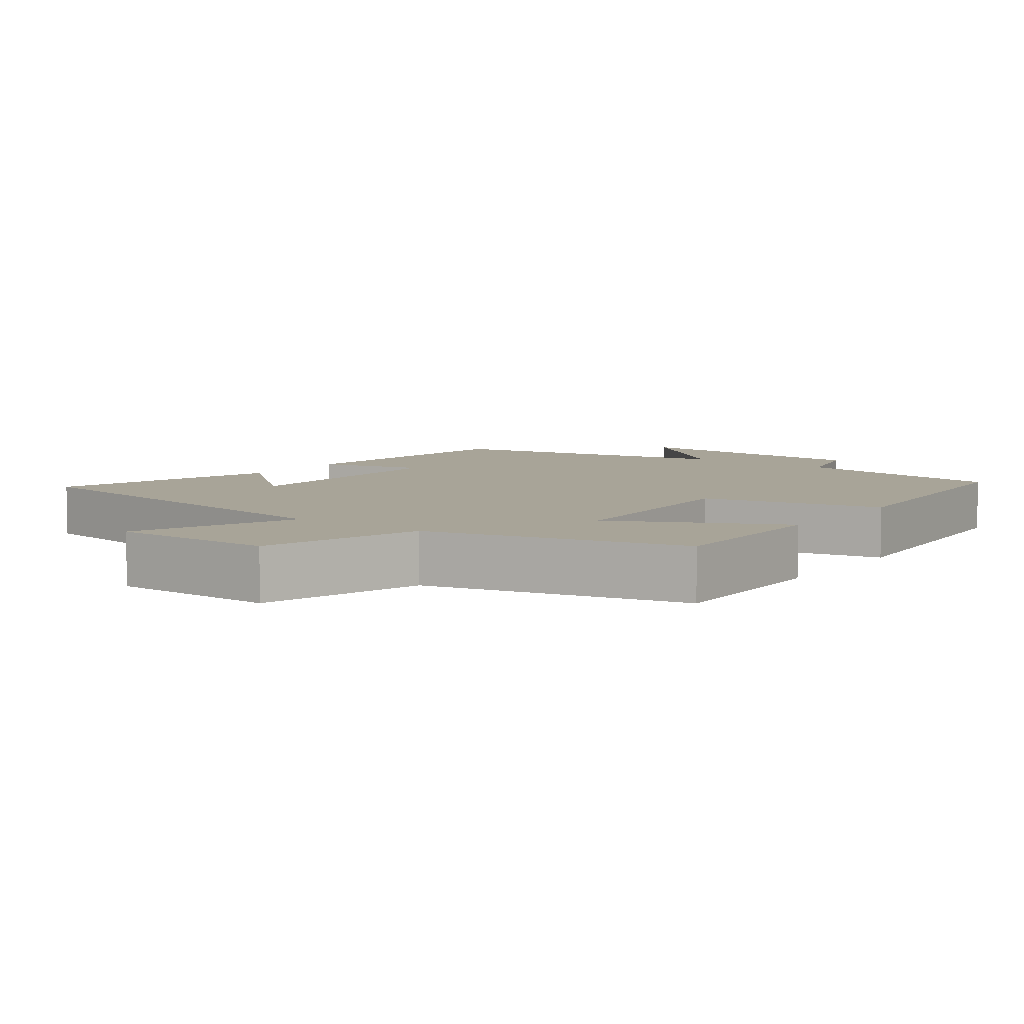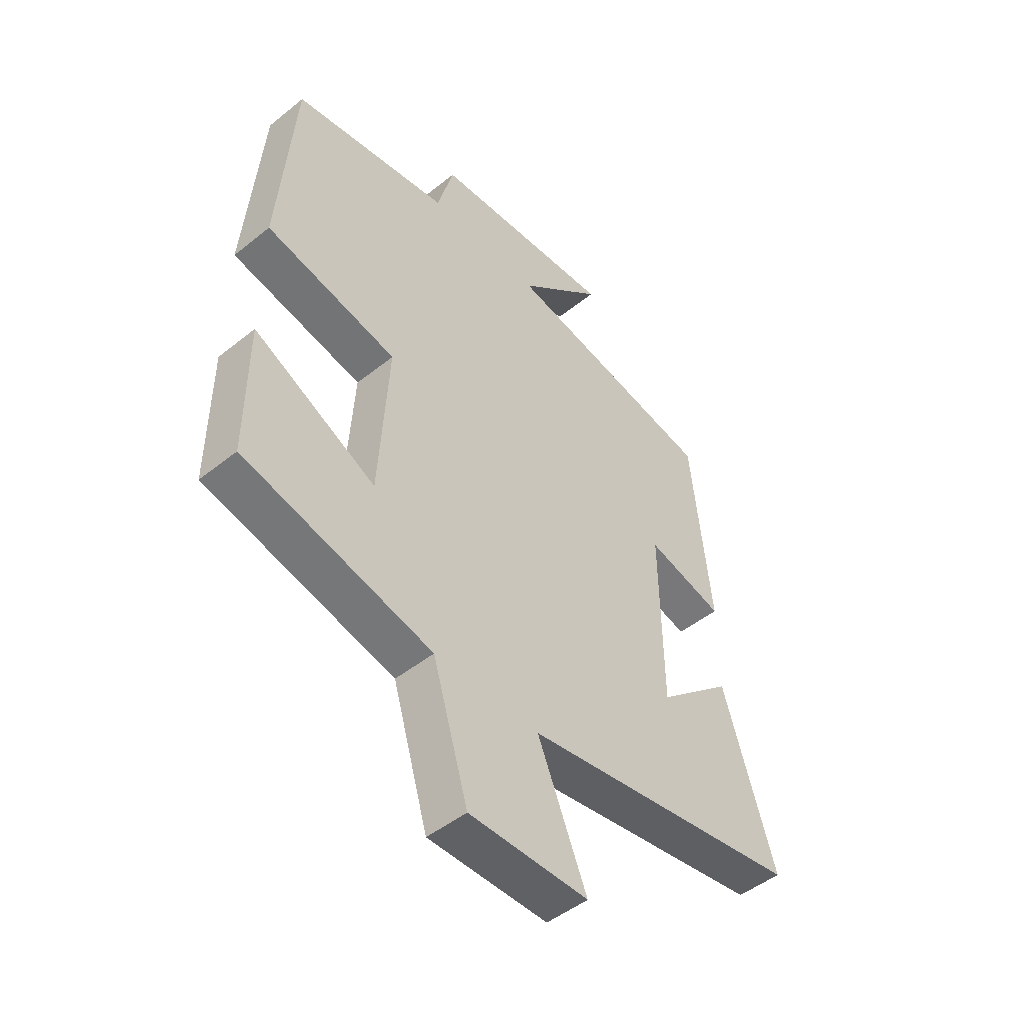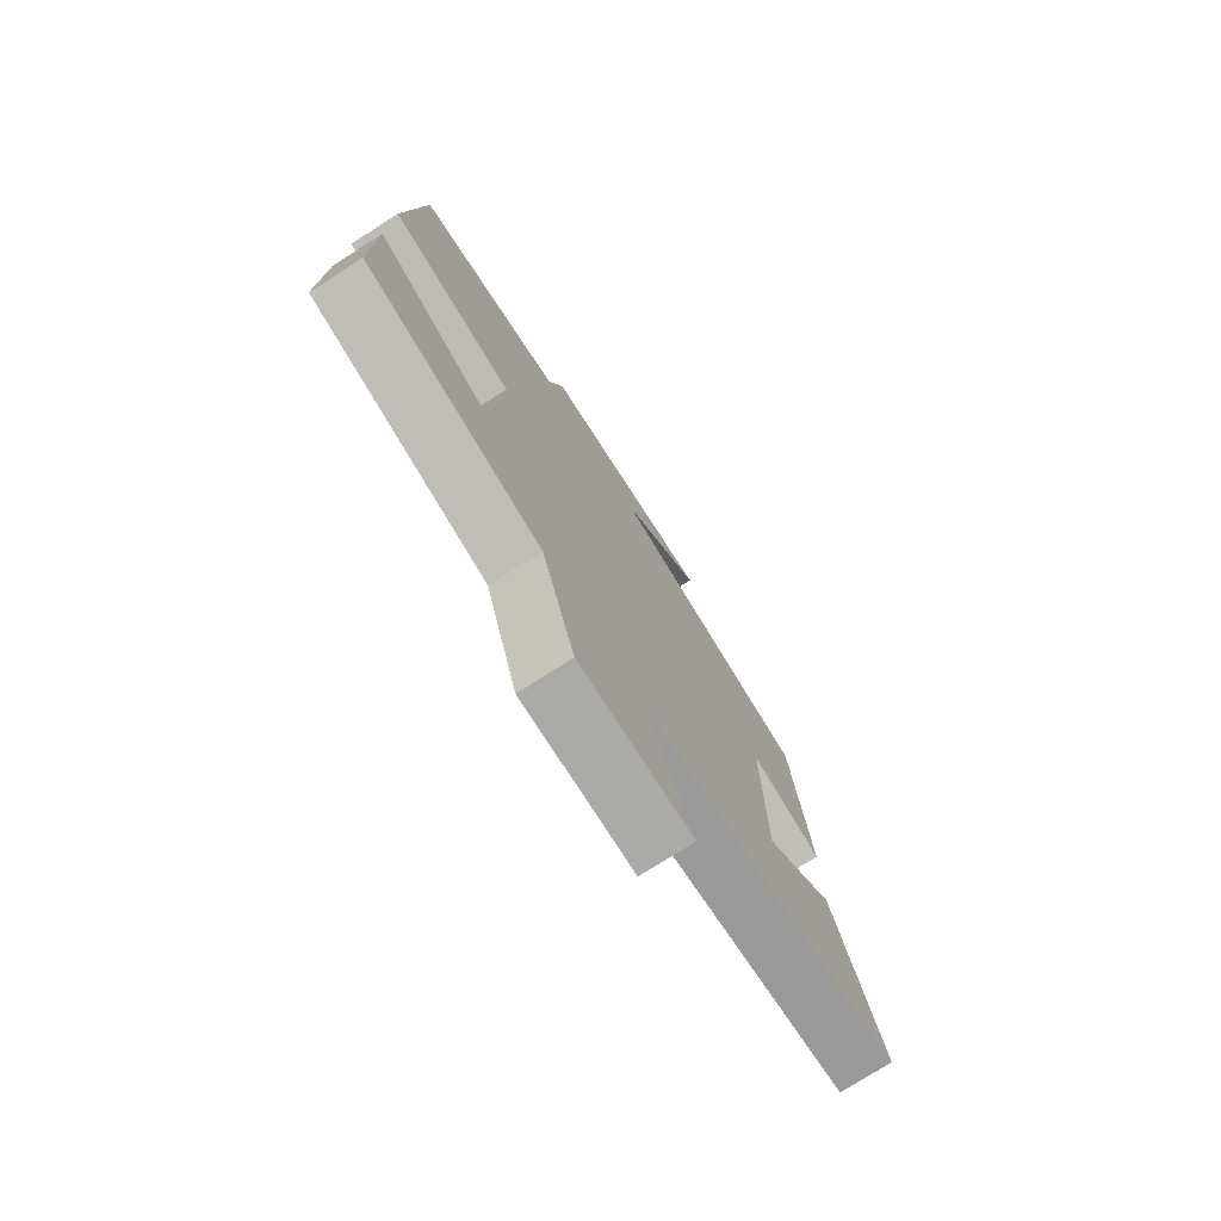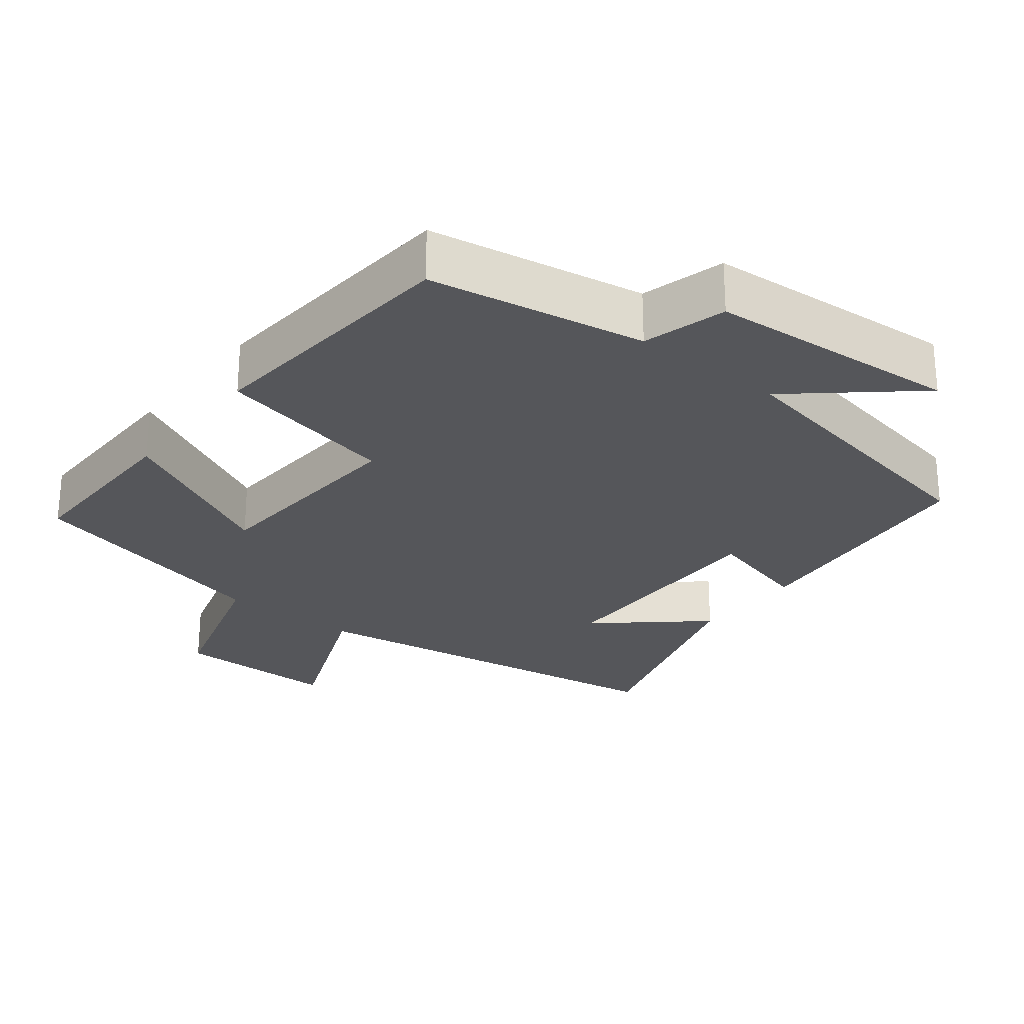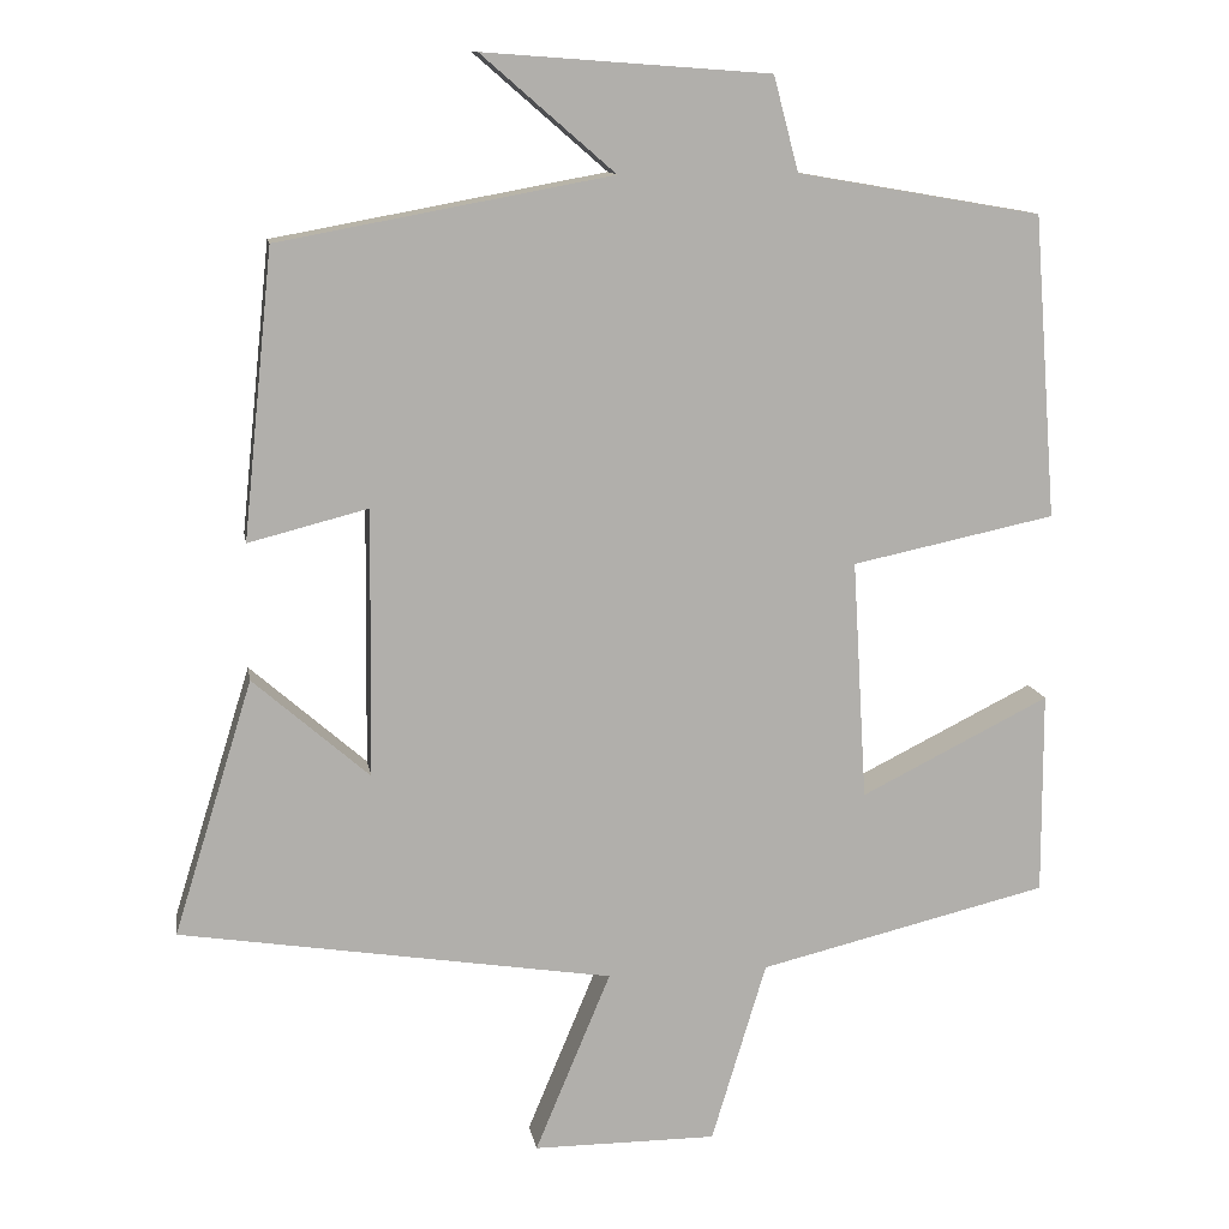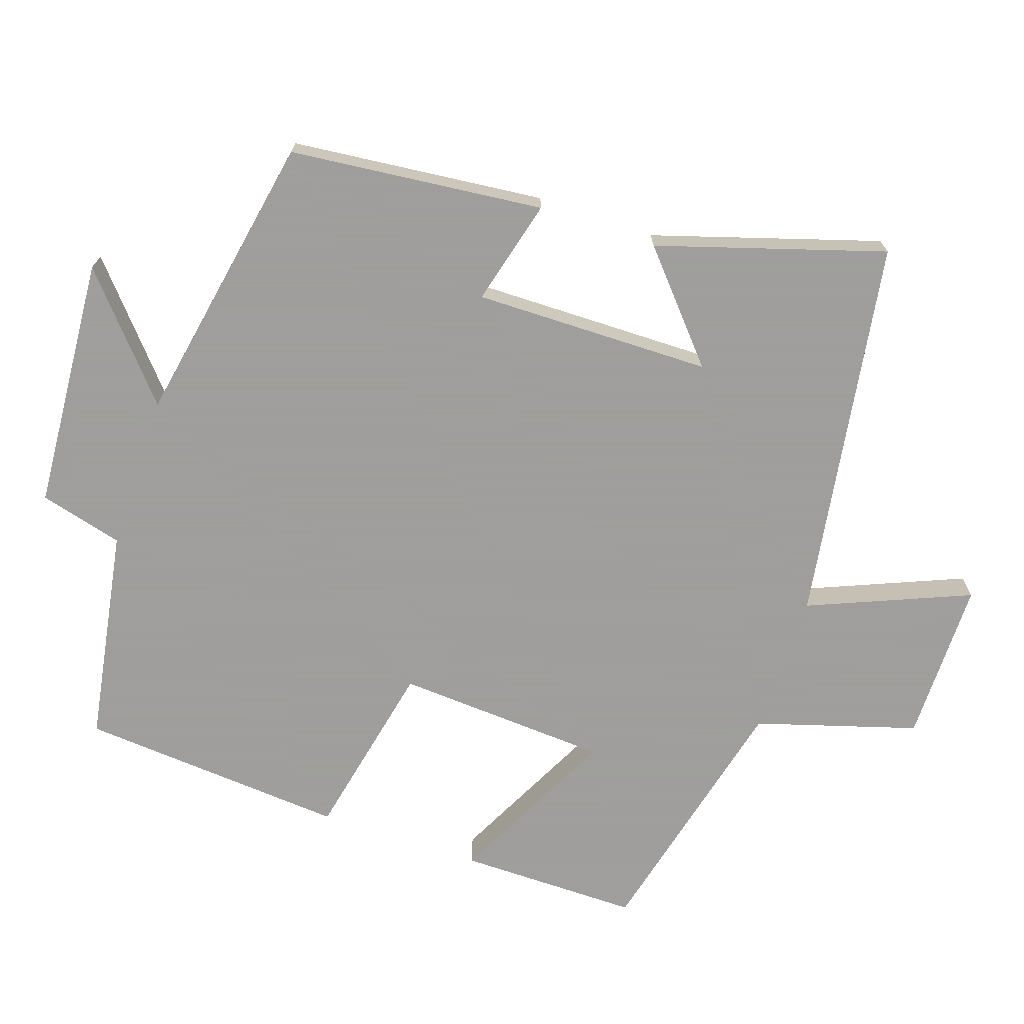
<metadata>
{"format":"obj","ext":"obj","renderer":"f3d","projection":"perspective","resolution":1024,"background":"white","views":[{"elev":7.0,"azim":-143.8,"up":"+Y"},{"elev":-48.3,"azim":-48.1,"up":"+Z"},{"elev":-76.1,"azim":-57.5,"up":"+Z"},{"elev":-26.1,"azim":-38.4,"up":"+Y"},{"elev":12.0,"azim":170.5,"up":"+Z"},{"elev":-71.1,"azim":71.3,"up":"+Y"}]}
</metadata>
<code>
v 0.463 0.07 0.424
v 0.5 0.07 0.069
v 0.352 0.07 0.107
v 0.356 0.07 -0.225
v 0.5 0.07 -0.099
v 0.598 0.07 -0.415
v 0.061 0.07 -0.5
v 0.155 0.07 -0.725
v -0.073 0.07 -0.725
v -0.141 0.07 -0.5
v -0.501 0.07 -0.413
v -0.5 0.07 -0.161
v -0.266 0.07 -0.278
v -0.248 0.07 0.02
v -0.5 0.07 0.073
v -0.471 0.07 0.448
v -0.169 0.07 0.5
v -0.138 0.07 0.617
v 0.216 0.07 0.643
v 0.051 0.07 0.5
v 0.463 0 0.424
v 0.5 0 0.069
v 0.352 0 0.107
v 0.356 0 -0.225
v 0.5 0 -0.099
v 0.598 0 -0.415
v 0.061 0 -0.5
v 0.155 0 -0.725
v -0.073 0 -0.725
v -0.141 0 -0.5
v -0.501 0 -0.413
v -0.5 0 -0.161
v -0.266 0 -0.278
v -0.248 0 0.02
v -0.5 0 0.073
v -0.471 0 0.448
v -0.169 0 0.5
v -0.138 0 0.617
v 0.216 0 0.643
v 0.051 0 0.5
f 17 18 19 20
f 14 15 16 17
f 13 14 17 20
f 10 11 12 13
f 10 13 20 1
f 7 8 9 10
f 4 5 6 7
f 3 4 7 10
f 1 2 3
f 1 3 10
f 40 39 38 37
f 37 36 35 34
f 40 37 34 33
f 33 32 31 30
f 21 40 33 30
f 30 29 28 27
f 27 26 25 24
f 30 27 24 23
f 23 22 21
f 30 23 21
f 1 21 22 2
f 2 22 23 3
f 3 23 24 4
f 4 24 25 5
f 5 25 26 6
f 6 26 27 7
f 7 27 28 8
f 8 28 29 9
f 9 29 30 10
f 10 30 31 11
f 11 31 32 12
f 12 32 33 13
f 13 33 34 14
f 14 34 35 15
f 15 35 36 16
f 16 36 37 17
f 17 37 38 18
f 18 38 39 19
f 19 39 40 20
f 20 40 21 1

</code>
